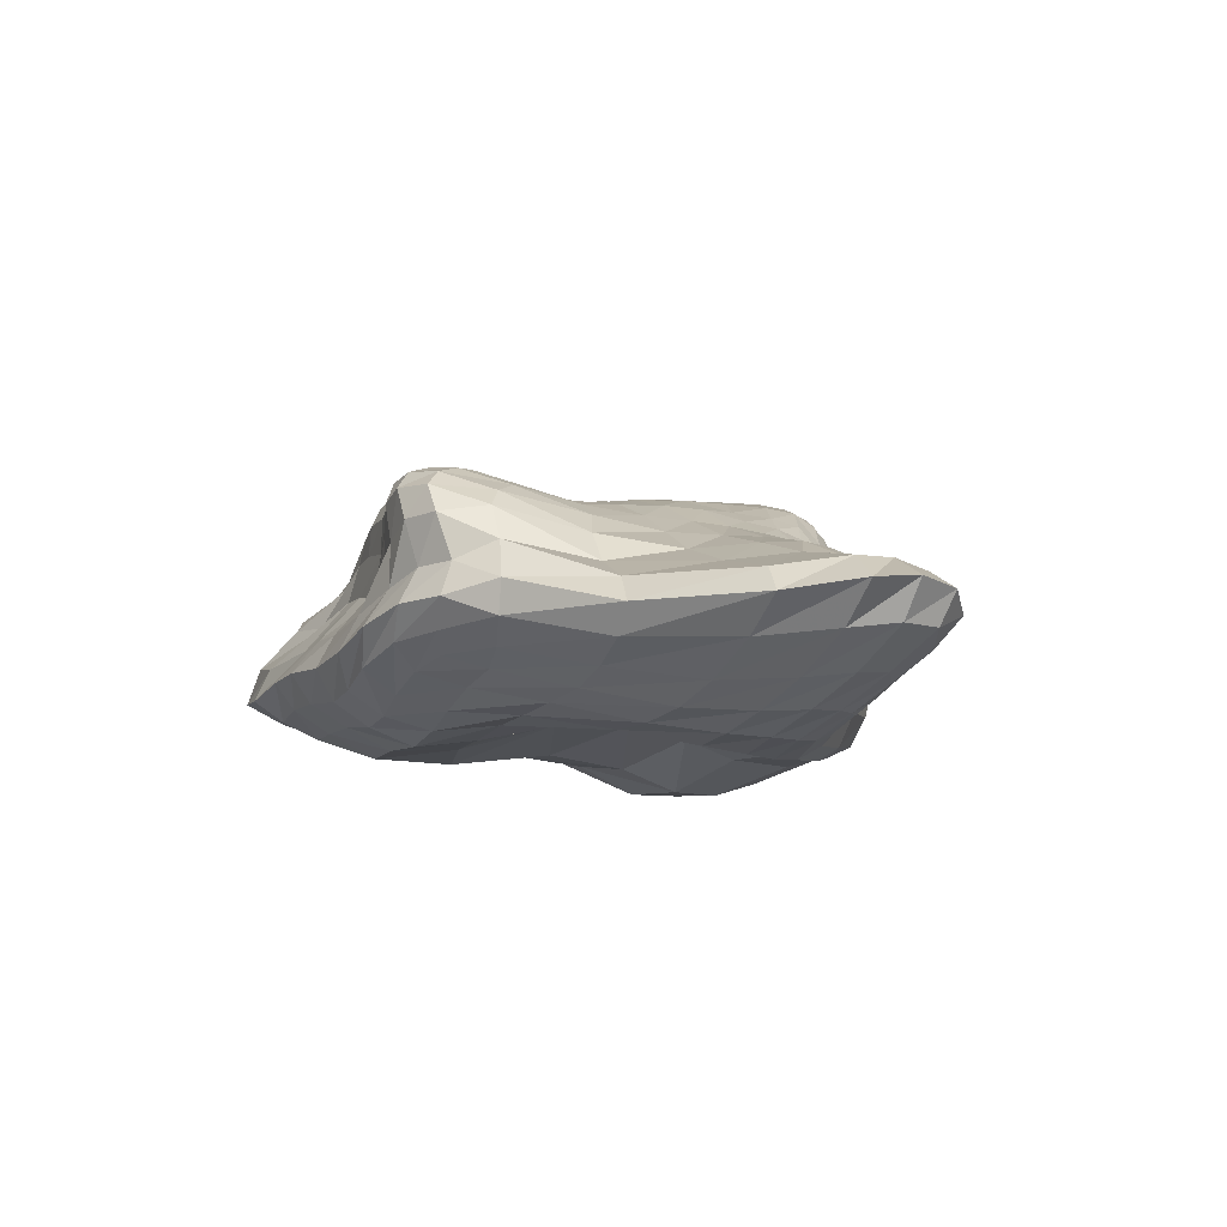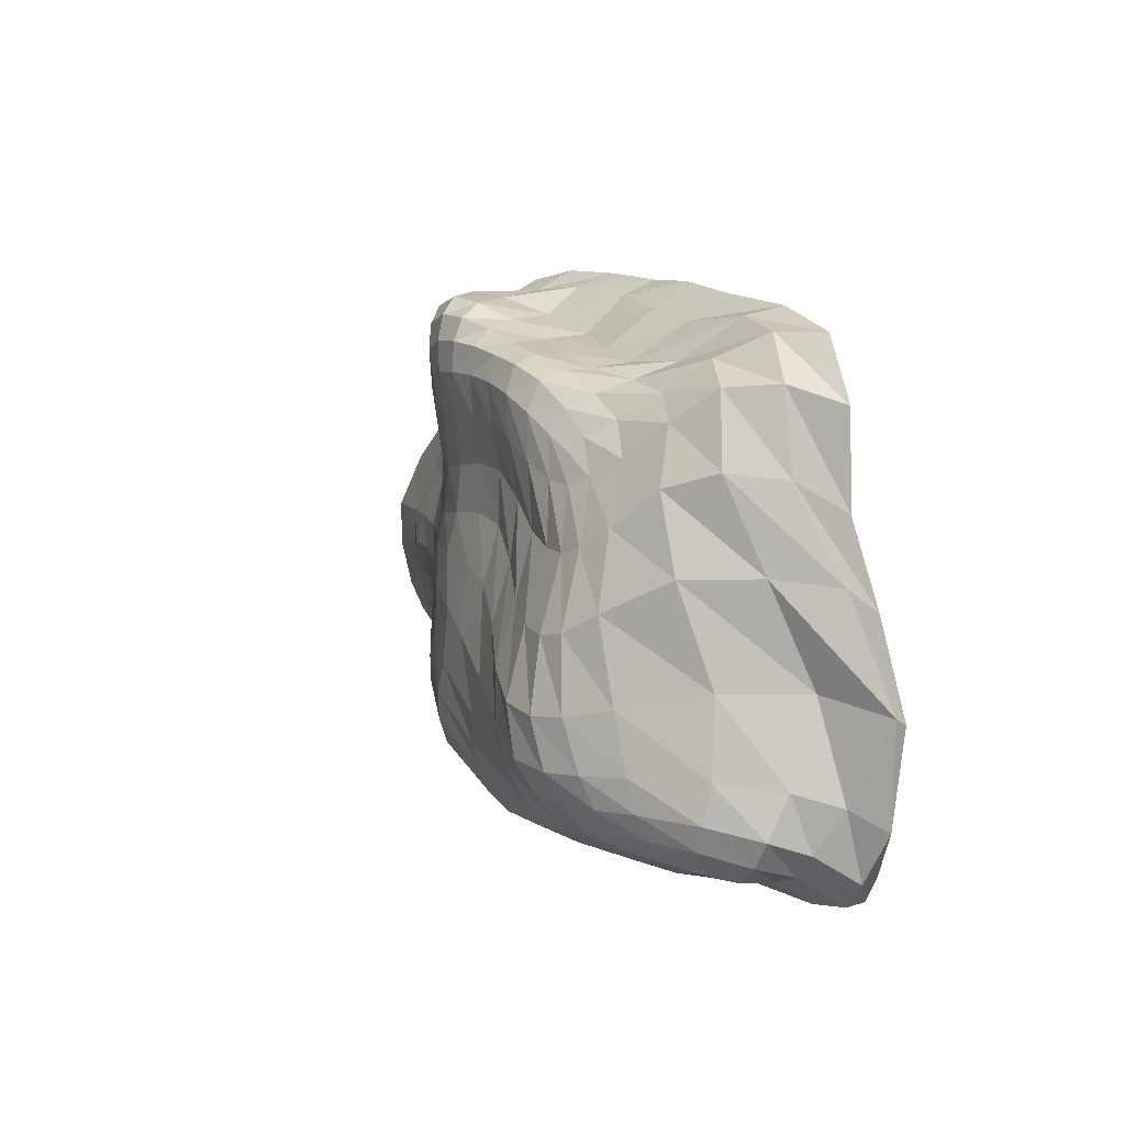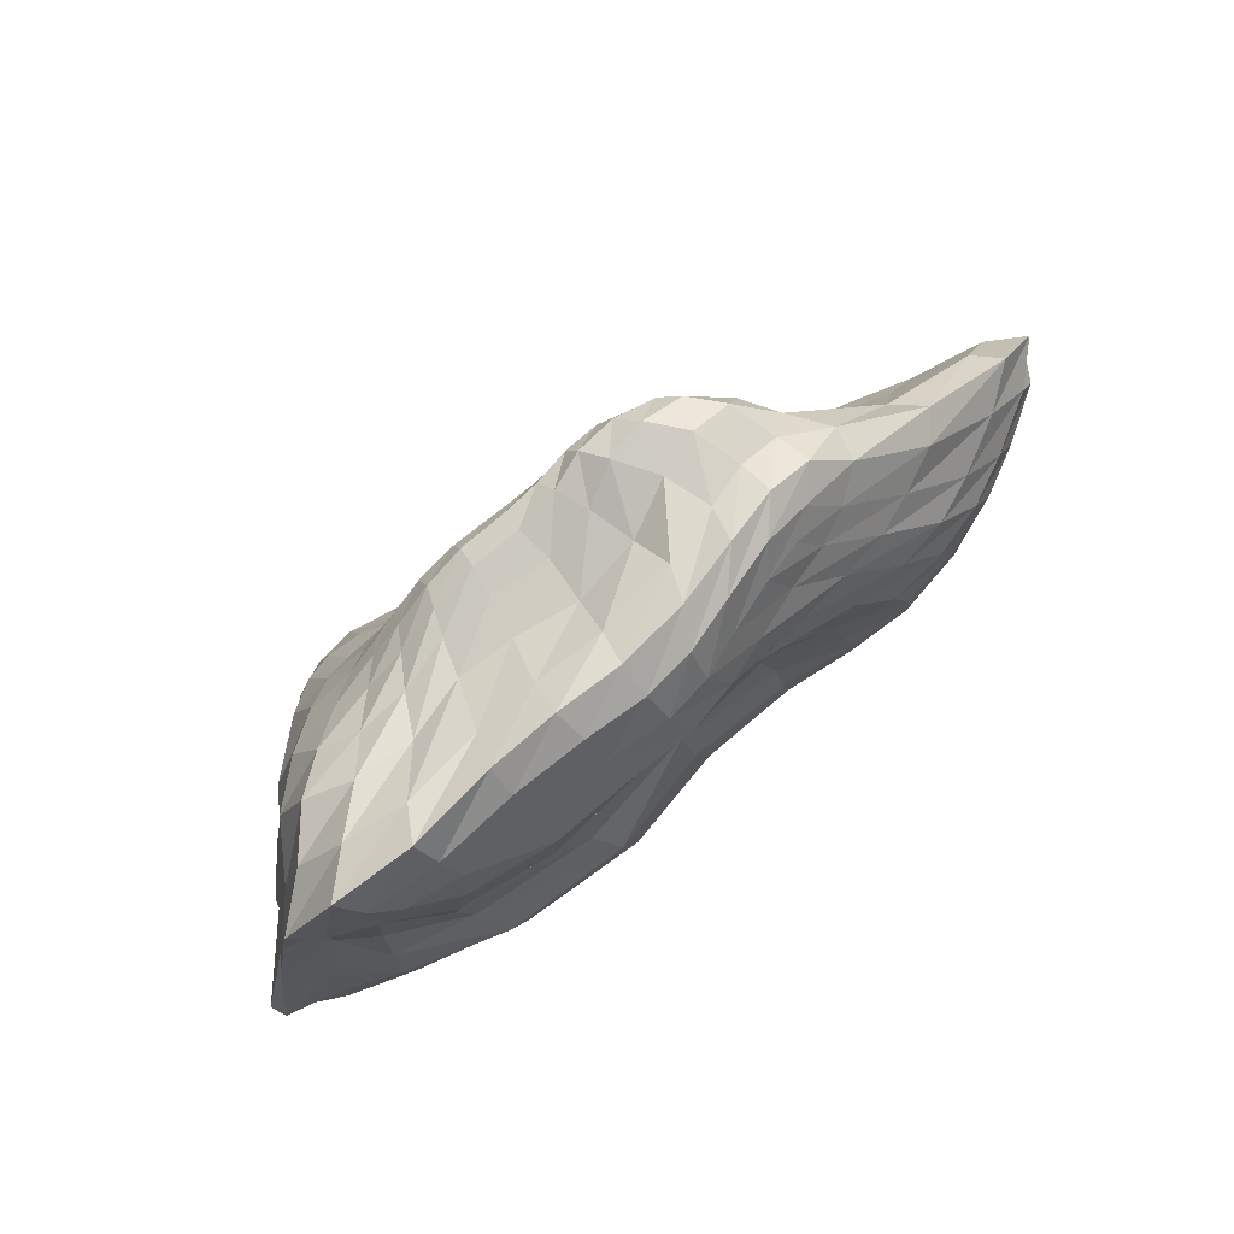
<metadata>
{"format":"obj","ext":"obj","renderer":"f3d","projection":"perspective","resolution":1024,"background":"white","views":[{"elev":-12.7,"azim":63.6,"up":"+Y"},{"elev":11.2,"azim":-121.0,"up":"+Z"},{"elev":79.5,"azim":-42.5,"up":"+Z"}]}
</metadata>
<code>
o rock_5_Куб.001
v -3.037 0.02382 2.184
v -3.193 0.028 -2.816
v 4.041 -0.6154 -0.9047
v 1.944 0.05689 2.606
v -1.518 2.228 1.641
v -2.398 2.4 -2.234
v 2.992 1.342 -1.02
v 1.567 2.14 2.139
v -2.587 1.176 2.611
v -2.028 2.958 -0.9498
v -3.634 1.487 -2.502
v -3.509 0.08582 -1.047
v 1.23 2.277 -1.83
v 4.729 0.3433 -1.617
v 1.763 -0.4844 -2.297
v 2.494 1.615 0.05124
v 2.339 1.423 2.848
v 4.073 -0.656 0.1739
v 0.06294 2.258 2.185
v -0.06461 -0.3633 2.608
v -4.041 0.8946 -0.5516
v 1.215 1.189 -2.692
v 5.432 0.6057 -0.0684
v 0.06519 1.016 2.636
v 1.354 -0.2474 -0.3327
v 0.1027 2.308 -0.03951
v -1.912 1.857 1.962
v -2.297 2.749 -1.84
v -3.655 0.5976 -2.874
v -3.358 0.2498 0.6513
v 2.377 1.74 -1.315
v 4.202 -0.2033 -1.362
v -0.4258 -0.3006 -2.75
v 1.953 1.805 1.038
v 2.517 0.522 2.857
v 4.37 -0.6416 -0.5463
v -0.8632 2.31 1.957
v 0.9022 -0.1845 2.687
v -3.493 0.419 2.911
v -1.825 2.47 0.641
v -3.02 2.086 -2.341
v -3.473 -0.09731 -2.27
v -1.044 2.337 -2.336
v 3.591 0.8847 -1.363
v 3.081 -0.7576 -1.11
v 2.922 1.453 -0.5645
v 1.905 1.972 2.657
v 2.833 -0.3349 1.509
v 0.9393 2.223 2.197
v -1.572 -0.1968 2.531
v -4.741 0.3458 -0.7762
v -2.847 2.479 -0.7681
v -3.344 1.566 1.59
v -4.099 1.502 -1.954
v 1.699 0.187 -2.62
v 1.239 1.995 -2.331
v -1.696 1.369 -2.789
v 3.053 0.5038 -1.826
v 5.359 -0.07966 0.01246
v 3.904 1.06 0.04621
v 5.119 0.6276 -1.092
v 3.783 0.5905 1.517
v -0.1148 0.2371 3.209
v 0.1084 1.911 2.58
v 1.39 1.307 2.961
v -1.246 1.263 2.46
v 2.784 -0.7987 0.1213
v -1.14 -0.42 -0.9688
v 0.317 -0.4793 1.511
v 1.598 -0.5556 -1.718
v -0.9956 2.776 -0.6988
v 1.232 2.151 0.101
v 0.02824 2.137 1.214
v 1.036 2.322 -1.136
v -4.471 0.6149 -2.429
v 3.013 -0.02621 -1.754
v 3.794 -0.00805 1.558
v -1.628 0.3447 3.171
v 2.98 -0.9146 -0.6089
v -0.9982 2.66 -1.762
v -4.178 0.6377 1.225
v -2.421 2.272 0.9712
v -3.096 2.377 -1.798
v -0.9606 0.5441 -3.256
v -1.358 1.983 -2.635
v 2.652 1.229 -1.634
v 5.527 -0.02128 -0.9094
v 4.031 1.056 -0.7026
v 2.768 1.276 1.331
v 1.382 0.3985 3.235
v 0.9983 2.058 2.789
v -0.9633 1.93 2.381
v 1.669 -0.4279 1.587
v -1.616 -0.4348 1.018
v -0.7389 -0.7195 -1.99
v -1.02 2.336 0.7289
v 1.057 2.065 1.132
v 2.062 1.902 -0.6822
v -1.654 2.098 1.777
v -2.37 2.553 -2.081
v -3.556 0.257 -2.96
v -3.272 0.1093 1.636
v 2.73 1.497 -1.128
v 4.133 -0.448 -1.092
v -2.114 -0.04368 -2.881
v 1.73 2.004 1.701
v 2.214 0.2397 2.764
v 4.222 -0.6305 -0.7632
v -1.253 2.267 1.765
v 1.475 -0.03561 2.7
v -3.305 0.1827 2.517
v -1.662 2.292 1.298
v -2.678 2.269 -2.29
v -3.328 -0.05951 -2.632
v -1.978 2.385 -2.287
v 3.254 1.15 -1.132
v 3.651 -0.714 -0.9168
v 3.001 1.393 -0.8386
v 1.74 2.087 2.377
v 2.193 -0.09123 2.192
v 1.288 2.199 2.17
v -2.44 -0.1254 2.359
v -4.019 0.363 -0.9493
v -2.409 2.811 -0.8978
v -3.071 1.405 2.381
v -4.134 1.261 -1.476
v 1.845 -0.1591 -2.445
v 1.228 2.184 -2.113
v -2.994 1.409 -2.645
v 2.161 0.7049 -2.184
v 4.661 -0.4261 0.07586
v 3.177 1.301 0.06121
v 5.024 0.5015 -1.45
v 5.009 0.5175 0.6115
v -0.1237 -0.1089 2.996
v 0.08745 2.149 2.459
v 1.878 1.432 3.001
v -0.6265 1.19 2.544
v 3.455 -0.7841 0.2051
v -2.586 -0.1775 -1.106
v 0.05667 -0.558 2.141
v 1.563 -0.4137 -1.191
v -1.563 2.971 -0.9074
v 1.895 1.929 0.06763
v 0.0438 2.242 1.77
v 0.5005 2.375 -0.6898
v -2.247 1.539 2.255
v -2.204 2.906 -1.502
v -3.584 1.037 -2.584
v -3.442 0.2343 -0.2855
v 1.908 2.027 -1.548
v 4.561 0.04705 -1.539
v 0.6279 -0.4057 -2.645
v 2.214 1.694 0.4568
v 2.468 0.9079 2.72
v 4.335 -0.654 -0.2342
v -0.419 2.31 2.108
v 0.4436 -0.3266 2.636
v -3.055 0.7752 2.897
v -1.93 2.783 -0.1558
v -3.395 1.829 -2.405
v -3.554 -0.07625 -1.731
v 0.2125 2.307 -2.198
v 4.232 0.6438 -1.645
v 2.478 -0.6416 -1.698
v 2.724 1.542 -0.268
v 2.069 1.775 2.834
v 3.539 -0.5827 0.7669
v 0.528 2.22 2.21
v -0.7421 -0.2617 2.61
v -4.796 0.5112 -0.6853
v -3.533 1.749 -0.5546
v -3.737 1.287 0.5798
v -3.946 1.538 -2.255
v 1.383 0.6501 -2.742
v 1.247 1.672 -2.53
v -0.2199 1.338 -2.922
v 3.987 0.344 -1.626
v 5.828 0.3056 0.001246
v 4.581 0.8205 -0.0155
v 5.328 0.6563 -0.5698
v 2.762 1.103 2.336
v -0.02497 0.5996 3.043
v 0.1326 1.507 2.595
v 0.798 1.068 2.798
v -1.937 1.103 2.527
v 2.115 -0.5563 -0.1208
v 0.1494 -0.1468 -0.3919
v 0.9163 -0.1954 0.6561
v 1.662 -0.5985 -2.084
v -0.4058 2.487 -0.361
v 0.5977 2.236 0.09975
v 0.02483 2.154 0.6121
v 1.205 2.302 -1.502
v -4.236 0.2307 -2.477
v -4.251 1.06 -2.119
v -4.754 0.5029 -1.843
v -4.182 0.5821 -2.753
v 3.073 -0.3679 -1.422
v 3.019 0.2415 -1.884
v 2.496 0.05036 -2.072
v 3.507 -0.1578 -1.506
v 3.299 -0.1978 1.503
v 4.067 0.2776 1.596
v 4.74 -0.1057 0.664
v 2.926 0.2858 2.412
v -1.619 0.05171 2.941
v -1.471 0.71 2.879
v -0.8546 0.3108 3.242
v -2.599 0.2995 3.101
v 3.705 -0.837 -0.4656
v 2.338 -0.7695 -1.192
v 2.953 -0.8789 -0.3105
v 3.008 -0.9063 -0.8627
v -1.795 2.788 -1.845
v 0.1451 2.44 -1.5
v -1.012 2.793 -1.312
v -0.9996 2.501 -2.081
v -3.77 0.5506 0.8108
v -3.759 1.02 1.523
v -4.037 0.5633 2.254
v -4.478 0.4977 0.2954
v -2.864 1.966 1.397
v -2.109 2.426 0.7324
v -2.245 2.004 1.62
v -2.591 2.504 0.1556
v -3.656 1.957 -1.838
v -2.702 2.611 -1.814
v -3.032 2.434 -1.426
v -3.108 2.253 -2.087
v -0.6478 0.1291 -3.223
v -1.295 0.8819 -2.868
v -2.551 0.655 -2.92
v 0.2609 0.3982 -3.158
v -1.589 1.737 -2.71
v -1.181 2.167 -2.526
v -2.562 1.978 -2.502
v 0.1291 1.994 -2.689
v 2.802 0.8228 -1.7
v 2.494 1.541 -1.499
v 2.054 1.586 -1.888
v 3.177 0.9725 -1.505
v 4.964 -0.3537 -0.7277
v 5.671 0.3314 -1.024
v 4.997 -0.1094 -1.198
v 5.623 -0.03413 -0.4529
v 4.391 0.8444 -0.8806
v 3.504 1.237 -0.5965
v 3.861 0.9738 -1.072
v 4.083 1.079 -0.3326
v 3.095 0.9063 1.38
v 2.383 1.579 1.152
v 3.394 1.051 0.5814
v 2.335 1.724 2.178
v 1.011 0.04502 3.095
v 1.514 0.7867 3.013
v 2.003 0.5214 3.096
v 0.6653 0.267 3.238
v 1.141 1.776 2.933
v 0.9492 2.19 2.541
v 1.437 2.065 2.801
v 0.5924 1.944 2.694
v -1.091 1.659 2.4
v -0.8602 2.154 2.279
v -0.4387 1.96 2.504
v -1.461 1.856 2.184
v 2.287 -0.3955 1.57
v 1.037 -0.4293 1.555
v 1.144 -0.3465 2.199
v 2.292 -0.6142 0.8071
v -0.5635 -0.4409 1.372
v -2.681 -0.1774 0.7372
v -1.573 -0.4438 1.975
v -1.45 -0.2661 -0.1643
v 0.3465 -0.4741 -1.629
v -2.193 -0.5257 -2.229
v -0.9284 -0.6814 -1.555
v -0.5122 -0.5823 -2.395
v -1.474 2.43 0.6343
v -0.5127 2.225 0.9803
v -0.9434 2.346 1.444
v -1.006 2.535 0.007126
v 0.5548 2.094 1.219
v 1.524 1.964 1.054
v 0.9873 2.158 1.713
v 1.109 2.089 0.5882
v 1.592 2.132 -0.8581
v 2.469 1.694 -0.5991
v 1.569 2.115 -0.3427
v 2.28 1.821 -1.035
v -4.004 0.1928 -2.824
v 3.598 -0.455 -1.198
v 2.568 0.05371 2.276
v -2.516 0.0645 2.772
v 3.675 -0.8139 -0.6976
v -1.871 2.581 -2.099
v -3.832 0.5238 -0.09087
v -3.186 1.989 0.5478
v -3.569 1.938 -2.133
v 0.5779 -0.02315 -3.059
v -0.02227 1.731 -2.838
v 3.677 0.6665 -1.71
v 4.955 -0.3913 -0.366
v 4.545 0.8588 -0.4379
v 2.544 1.502 2.335
v 0.4421 -0.08426 3.045
v 0.7007 1.573 2.765
v -1.689 1.528 2.334
v 2.946 -0.6449 0.8184
v -0.1722 -0.1474 0.3737
v 0.5139 -0.5365 -2.224
v -1.521 2.724 -0.1349
v 0.5378 2.119 0.6699
v 1.829 2.075 -1.233
v -4.254 0.2711 -1.837
v -4.44 0.8047 -1.629
v -4.008 1.07 -2.404
v 2.537 -0.2586 -1.861
v 2.339 0.3744 -2.273
v 3.73 0.08363 -1.619
v 4.078 -0.4033 0.698
v 5.254 0.2271 0.6676
v 3.021 0.6468 2.429
v -0.8088 -0.02087 3.021
v -0.7856 0.6787 2.963
v -2.366 0.646 2.995
v 3.665 -0.825 -0.1812
v 2.303 -0.6872 -0.7801
v 2.377 -0.7866 -1.487
v -1.697 2.96 -1.48
v -0.1538 2.506 -1.01
v 0.2206 2.387 -1.87
v -3.778 0.363 1.86
v -3.506 0.9574 2.435
v -4.258 0.7242 0.5187
v -2.651 1.73 2.01
v -1.921 2.19 1.4
v -2.243 2.72 -0.08104
v -3.662 1.864 -1.403
v -2.612 2.735 -1.465
v -2.753 2.433 -2.085
v -2.41 0.3096 -3.038
v -2.757 0.9994 -2.684
v -0.05701 0.8217 -2.893
v -2.865 1.728 -2.578
v -2.236 2.191 -2.413
v 0.1727 2.175 -2.488
v 2.088 1.143 -1.958
v 1.975 1.877 -1.766
v 2.916 1.277 -1.297
v 4.633 -0.3869 -0.9547
v 5.27 0.191 -1.368
v 5.892 0.358 -0.4916
v 4.349 0.7578 -1.313
v 3.444 1.183 -0.8992
v 3.415 1.271 -0.2759
v 4.151 0.7647 0.5931
v 2.78 1.38 0.5132
v 2.069 1.881 1.897
v 1.67 0.1975 3.011
v 2.011 0.9134 2.901
v 0.8518 0.6377 3.092
v 1.596 1.831 2.981
v 1.345 2.179 2.517
v 0.5428 2.143 2.512
v -0.5024 1.631 2.502
v -0.3943 2.182 2.407
v -1.293 2.108 2.034
v 1.692 -0.1938 2.214
v 0.6336 -0.4762 2.162
v 1.652 -0.3921 0.7477
v -0.6704 -0.4962 2.134
v -2.532 -0.219 1.743
v -2.734 -0.08585 -0.3359
v 0.2937 -0.2771 -1.037
v -2.409 -0.5093 -1.725
v -2.046 -0.288 -2.622
v -1.35 2.332 1.32
v -0.476 2.314 1.635
v -0.4841 2.302 0.3098
v 0.5429 2.185 1.77
v 1.374 2.099 1.671
v 1.69 1.935 0.4953
v 0.992 2.28 -0.4678
v 2.15 1.861 -0.291
v 2.634 1.606 -0.901
f 291 101 2 114
f 292 104 3 117
f 293 107 4 120
f 294 111 1 122
f 295 117 3 108
f 296 115 6 100
f 297 123 12 150
f 298 172 21 173
f 299 161 11 174
f 300 127 15 153
f 301 176 22 177
f 302 164 14 178
f 303 131 18 156
f 304 180 23 181
f 305 167 17 182
f 306 135 20 158
f 307 184 24 185
f 308 147 9 186
f 309 139 18 168
f 310 188 25 189
f 311 153 15 190
f 312 143 10 160
f 313 192 26 193
f 314 151 13 194
f 315 195 42 162
f 316 196 75 197
f 317 149 29 198
f 318 199 45 165
f 319 200 76 201
f 320 152 32 202
f 321 203 48 168
f 322 204 77 205
f 323 155 35 206
f 324 207 50 170
f 325 208 78 209
f 326 159 39 210
f 327 211 36 156
f 328 212 79 213
f 329 165 45 214
f 330 215 28 148
f 331 216 80 217
f 332 163 43 218
f 333 219 30 102
f 334 220 81 221
f 335 171 51 222
f 336 223 53 125
f 337 224 82 225
f 338 124 52 226
f 339 227 54 126
f 340 228 83 229
f 341 113 41 230
f 342 231 33 105
f 343 232 84 233
f 344 175 55 234
f 345 235 57 129
f 346 236 85 237
f 347 128 56 238
f 348 239 58 130
f 349 240 86 241
f 350 116 44 242
f 351 243 36 108
f 352 244 87 245
f 353 179 59 246
f 354 247 61 133
f 355 248 88 249
f 356 132 60 250
f 357 251 62 134
f 358 252 89 253
f 359 119 47 254
f 360 255 38 110
f 361 256 90 257
f 362 183 63 258
f 363 259 65 137
f 364 260 91 261
f 365 136 64 262
f 366 263 66 138
f 367 264 92 265
f 368 99 27 266
f 369 267 48 120
f 370 268 93 269
f 371 187 67 270
f 372 271 69 141
f 373 272 94 273
f 374 140 68 274
f 375 275 70 142
f 376 276 95 277
f 377 105 33 278
f 378 279 40 112
f 379 280 96 281
f 380 191 71 282
f 381 283 73 145
f 382 284 97 285
f 383 144 72 286
f 384 287 74 146
f 385 288 98 289
f 386 103 31 290
f 195 291 114 42
f 75 198 291 195
f 198 29 101 291
f 199 292 117 45
f 76 202 292 199
f 202 32 104 292
f 203 293 120 48
f 77 206 293 203
f 206 35 107 293
f 207 294 122 50
f 78 210 294 207
f 210 39 111 294
f 211 295 108 36
f 79 214 295 211
f 214 45 117 295
f 215 296 100 28
f 80 218 296 215
f 218 43 115 296
f 219 297 150 30
f 81 222 297 219
f 222 51 123 297
f 223 298 173 53
f 82 226 298 223
f 226 52 172 298
f 227 299 174 54
f 83 230 299 227
f 230 41 161 299
f 231 300 153 33
f 84 234 300 231
f 234 55 127 300
f 235 301 177 57
f 85 238 301 235
f 238 56 176 301
f 239 302 178 58
f 86 242 302 239
f 242 44 164 302
f 243 303 156 36
f 87 246 303 243
f 246 59 131 303
f 247 304 181 61
f 88 250 304 247
f 250 60 180 304
f 251 305 182 62
f 89 254 305 251
f 254 47 167 305
f 255 306 158 38
f 90 258 306 255
f 258 63 135 306
f 259 307 185 65
f 91 262 307 259
f 262 64 184 307
f 263 308 186 66
f 92 266 308 263
f 266 27 147 308
f 267 309 168 48
f 93 270 309 267
f 270 67 139 309
f 271 310 189 69
f 94 274 310 271
f 274 68 188 310
f 275 311 190 70
f 95 278 311 275
f 278 33 153 311
f 279 312 160 40
f 96 282 312 279
f 282 71 143 312
f 283 313 193 73
f 97 286 313 283
f 286 72 192 313
f 287 314 194 74
f 98 290 314 287
f 290 31 151 314
f 123 315 162 12
f 51 197 315 123
f 197 75 195 315
f 171 316 197 51
f 21 126 316 171
f 126 54 196 316
f 196 317 198 75
f 54 174 317 196
f 174 11 149 317
f 127 318 165 15
f 55 201 318 127
f 201 76 199 318
f 175 319 201 55
f 22 130 319 175
f 130 58 200 319
f 200 320 202 76
f 58 178 320 200
f 178 14 152 320
f 131 321 168 18
f 59 205 321 131
f 205 77 203 321
f 179 322 205 59
f 23 134 322 179
f 134 62 204 322
f 204 323 206 77
f 62 182 323 204
f 182 17 155 323
f 135 324 170 20
f 63 209 324 135
f 209 78 207 324
f 183 325 209 63
f 24 138 325 183
f 138 66 208 325
f 208 326 210 78
f 66 186 326 208
f 186 9 159 326
f 139 327 156 18
f 67 213 327 139
f 213 79 211 327
f 187 328 213 67
f 25 142 328 187
f 142 70 212 328
f 212 329 214 79
f 70 190 329 212
f 190 15 165 329
f 143 330 148 10
f 71 217 330 143
f 217 80 215 330
f 191 331 217 71
f 26 146 331 191
f 146 74 216 331
f 216 332 218 80
f 74 194 332 216
f 194 13 163 332
f 111 333 102 1
f 39 221 333 111
f 221 81 219 333
f 159 334 221 39
f 9 125 334 159
f 125 53 220 334
f 220 335 222 81
f 53 173 335 220
f 173 21 171 335
f 147 336 125 9
f 27 225 336 147
f 225 82 223 336
f 99 337 225 27
f 5 112 337 99
f 112 40 224 337
f 224 338 226 82
f 40 160 338 224
f 160 10 124 338
f 172 339 126 21
f 52 229 339 172
f 229 83 227 339
f 124 340 229 52
f 10 148 340 124
f 148 28 228 340
f 228 341 230 83
f 28 100 341 228
f 100 6 113 341
f 101 342 105 2
f 29 233 342 101
f 233 84 231 342
f 149 343 233 29
f 11 129 343 149
f 129 57 232 343
f 232 344 234 84
f 57 177 344 232
f 177 22 175 344
f 161 345 129 11
f 41 237 345 161
f 237 85 235 345
f 113 346 237 41
f 6 115 346 113
f 115 43 236 346
f 236 347 238 85
f 43 163 347 236
f 163 13 128 347
f 176 348 130 22
f 56 241 348 176
f 241 86 239 348
f 128 349 241 56
f 13 151 349 128
f 151 31 240 349
f 240 350 242 86
f 31 103 350 240
f 103 7 116 350
f 104 351 108 3
f 32 245 351 104
f 245 87 243 351
f 152 352 245 32
f 14 133 352 152
f 133 61 244 352
f 244 353 246 87
f 61 181 353 244
f 181 23 179 353
f 164 354 133 14
f 44 249 354 164
f 249 88 247 354
f 116 355 249 44
f 7 118 355 116
f 118 46 248 355
f 248 356 250 88
f 46 166 356 248
f 166 16 132 356
f 180 357 134 23
f 60 253 357 180
f 253 89 251 357
f 132 358 253 60
f 16 154 358 132
f 154 34 252 358
f 252 359 254 89
f 34 106 359 252
f 106 8 119 359
f 107 360 110 4
f 35 257 360 107
f 257 90 255 360
f 155 361 257 35
f 17 137 361 155
f 137 65 256 361
f 256 362 258 90
f 65 185 362 256
f 185 24 183 362
f 167 363 137 17
f 47 261 363 167
f 261 91 259 363
f 119 364 261 47
f 8 121 364 119
f 121 49 260 364
f 260 365 262 91
f 49 169 365 260
f 169 19 136 365
f 184 366 138 24
f 64 265 366 184
f 265 92 263 366
f 136 367 265 64
f 19 157 367 136
f 157 37 264 367
f 264 368 266 92
f 37 109 368 264
f 109 5 99 368
f 110 369 120 4
f 38 269 369 110
f 269 93 267 369
f 158 370 269 38
f 20 141 370 158
f 141 69 268 370
f 268 371 270 93
f 69 189 371 268
f 189 25 187 371
f 170 372 141 20
f 50 273 372 170
f 273 94 271 372
f 122 373 273 50
f 1 102 373 122
f 102 30 272 373
f 272 374 274 94
f 30 150 374 272
f 150 12 140 374
f 188 375 142 25
f 68 277 375 188
f 277 95 275 375
f 140 376 277 68
f 12 162 376 140
f 162 42 276 376
f 276 377 278 95
f 42 114 377 276
f 114 2 105 377
f 109 378 112 5
f 37 281 378 109
f 281 96 279 378
f 157 379 281 37
f 19 145 379 157
f 145 73 280 379
f 280 380 282 96
f 73 193 380 280
f 193 26 191 380
f 169 381 145 19
f 49 285 381 169
f 285 97 283 381
f 121 382 285 49
f 8 106 382 121
f 106 34 284 382
f 284 383 286 97
f 34 154 383 284
f 154 16 144 383
f 192 384 146 26
f 72 289 384 192
f 289 98 287 384
f 144 385 289 72
f 16 166 385 144
f 166 46 288 385
f 288 386 290 98
f 46 118 386 288
f 118 7 103 386

</code>
